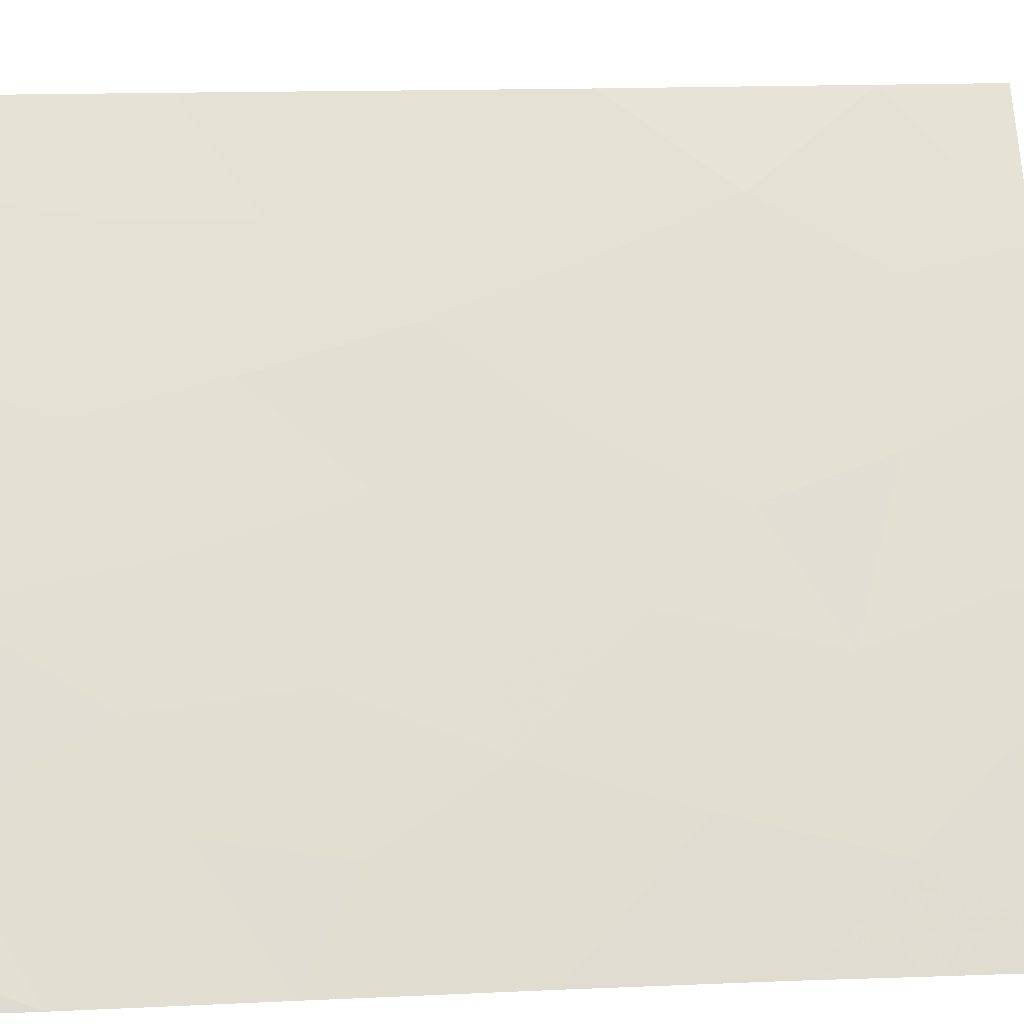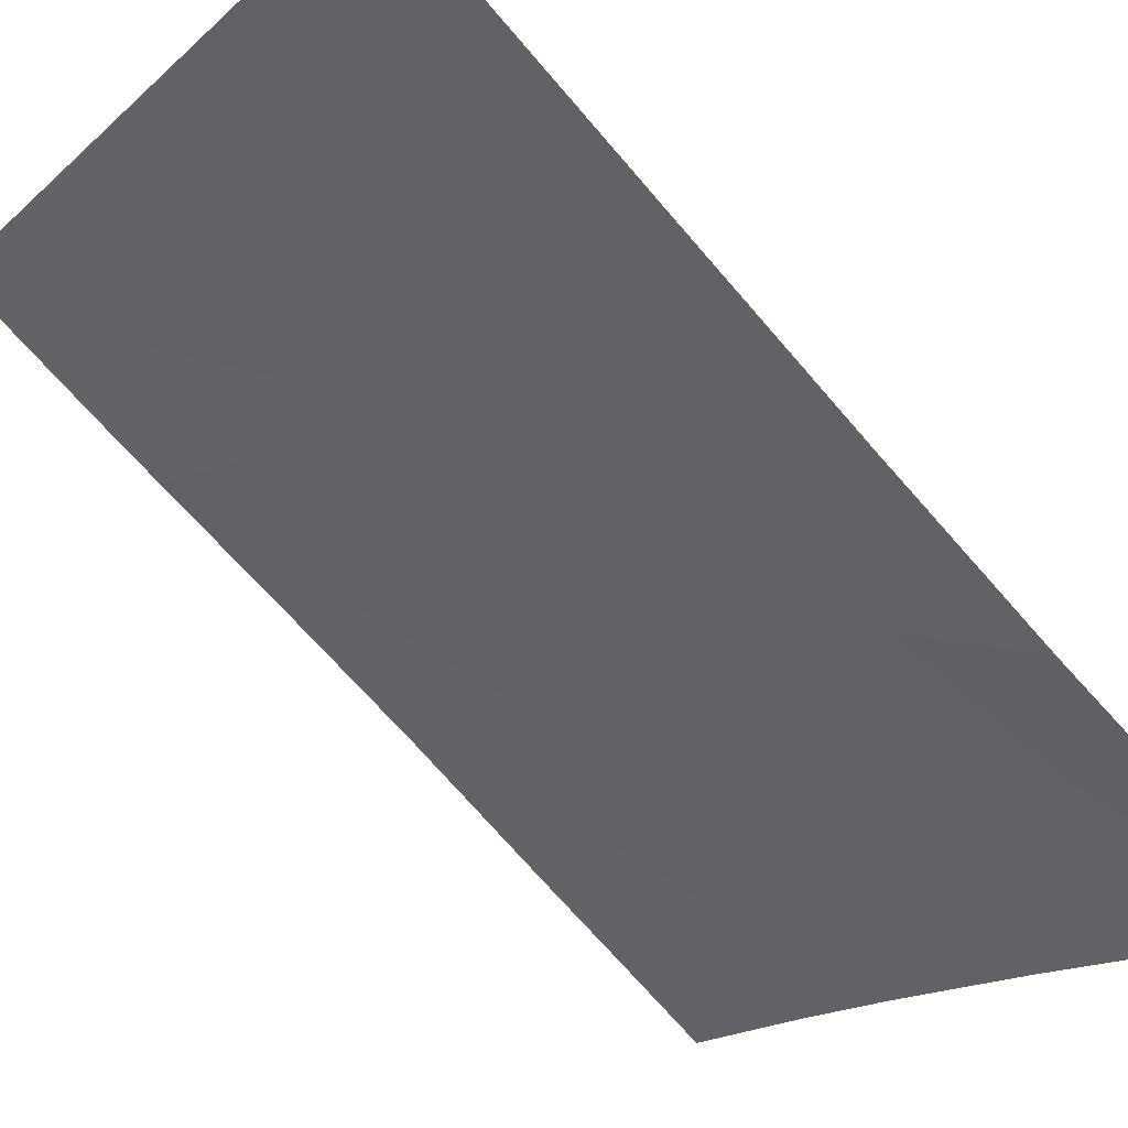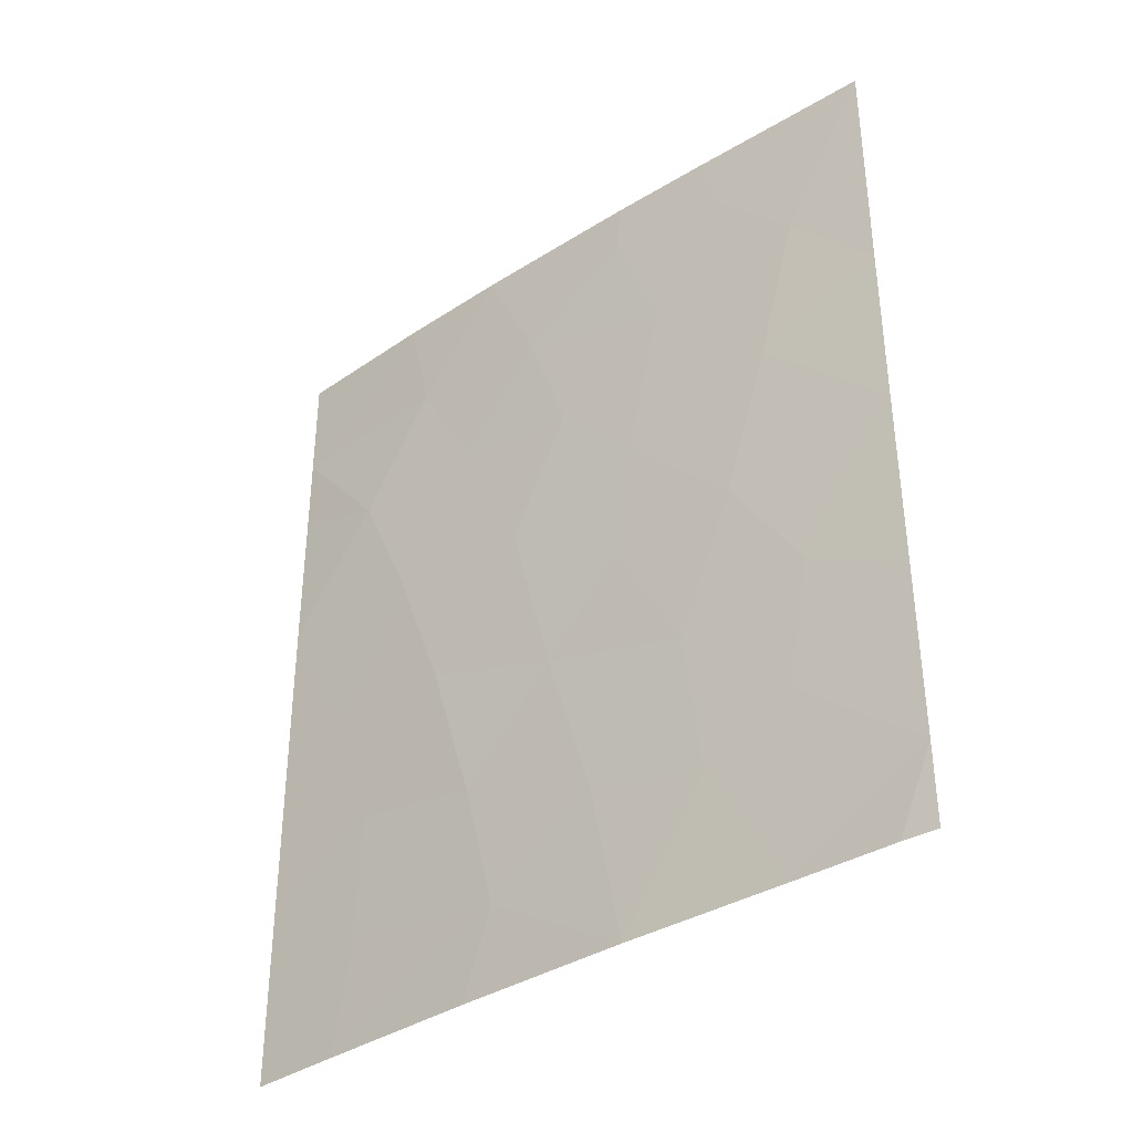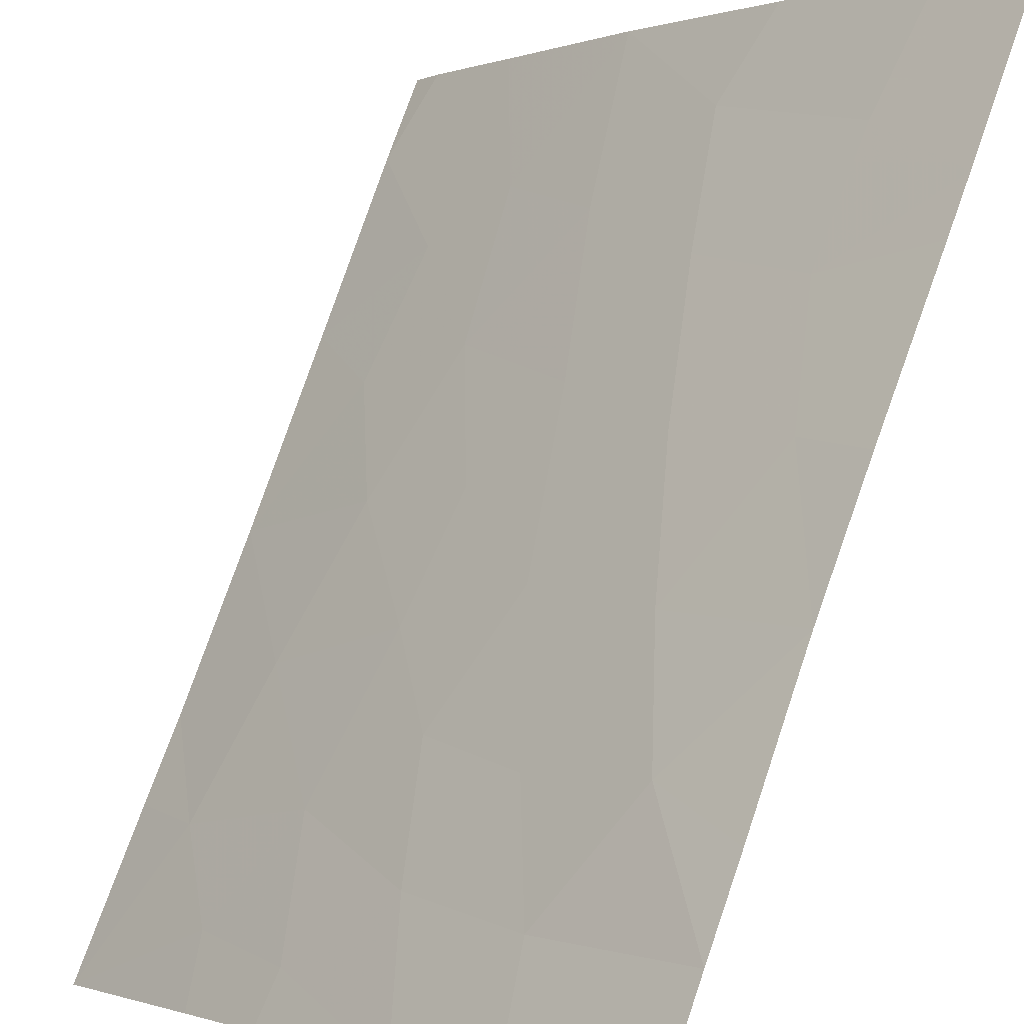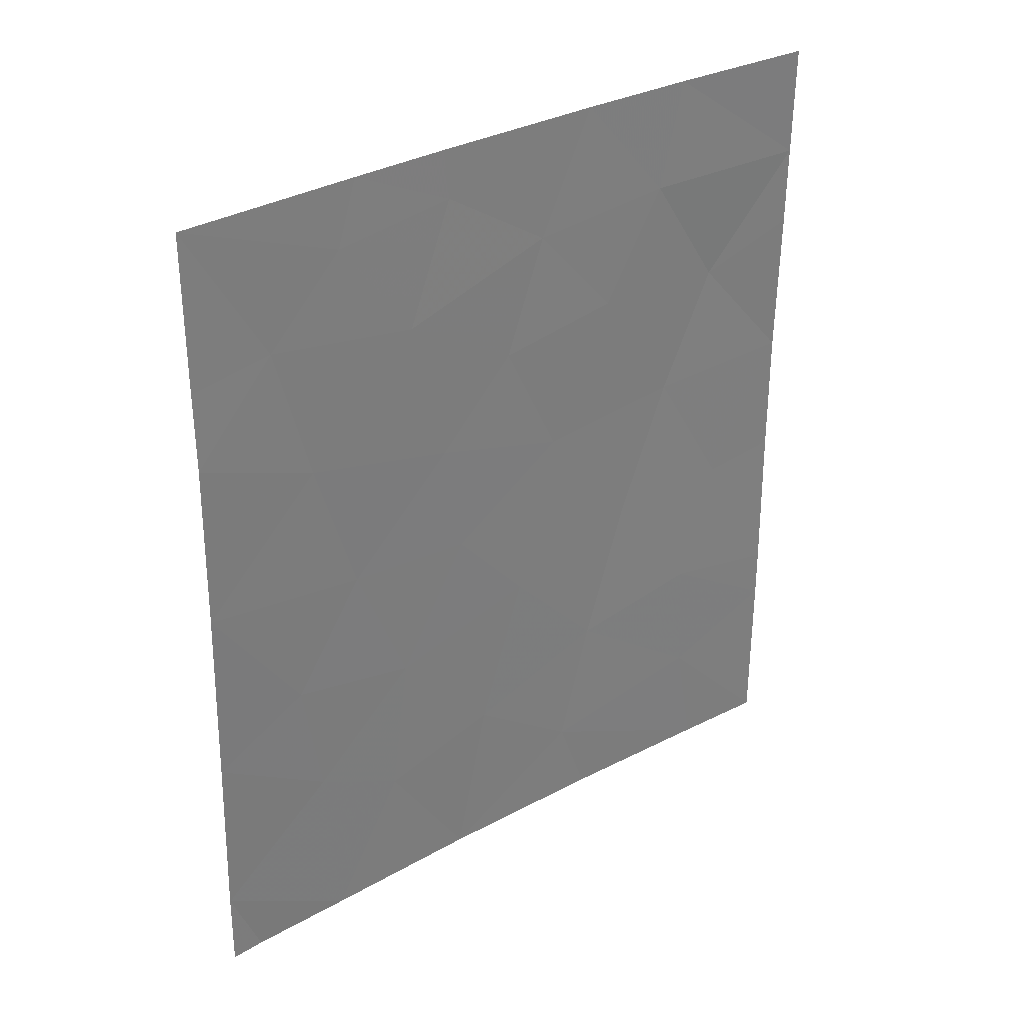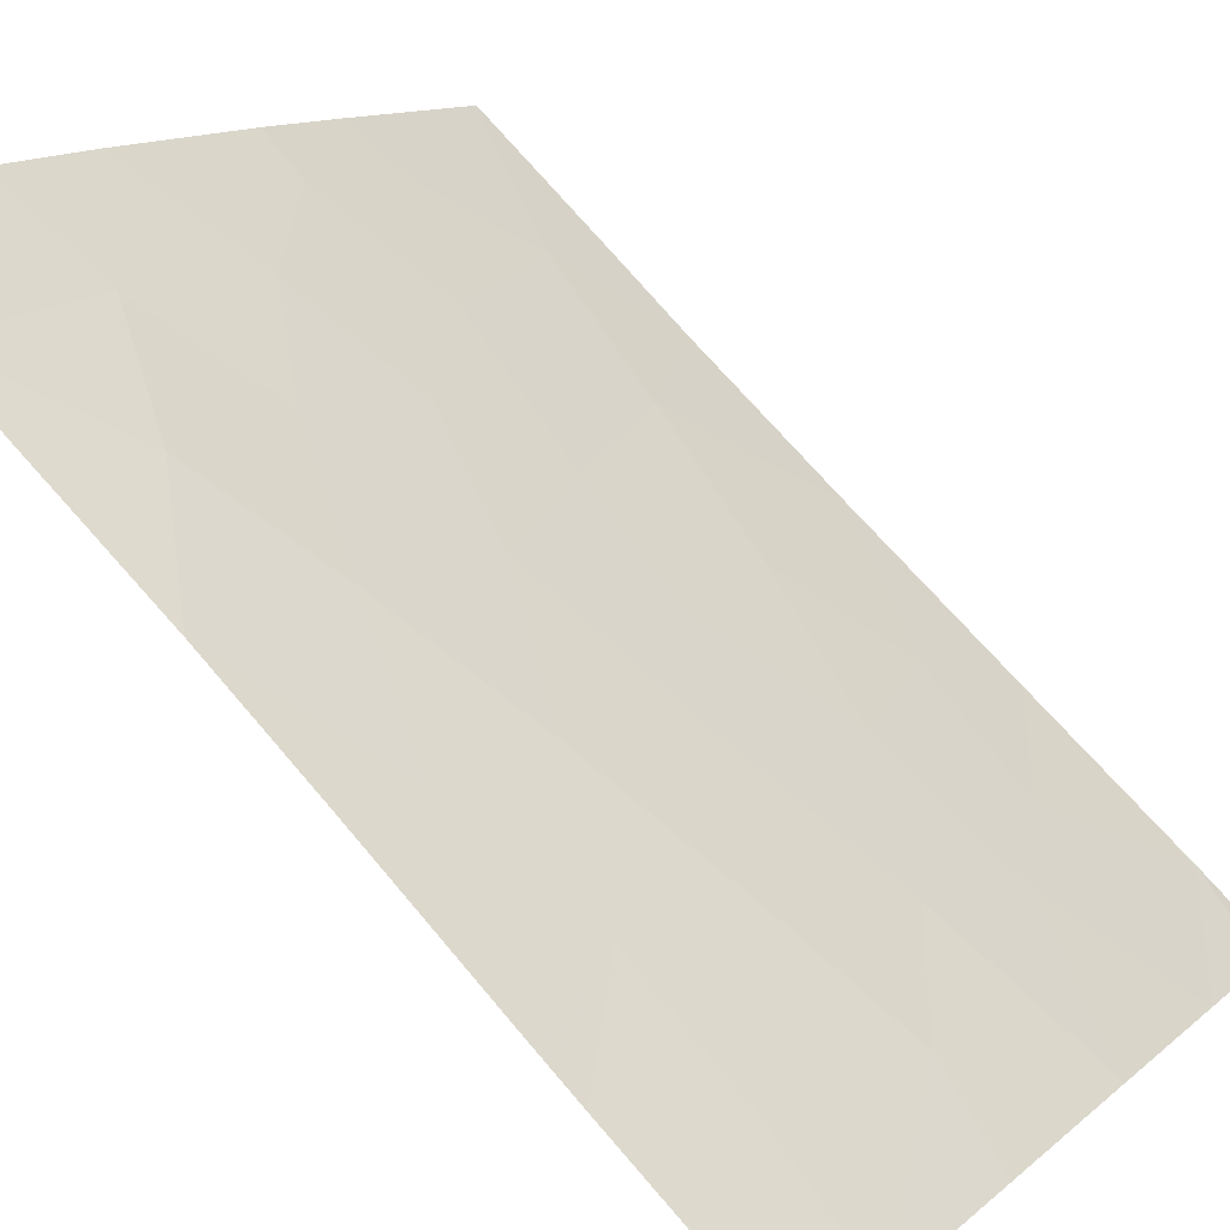
<metadata>
{"format":"obj","ext":"obj","renderer":"f3d","projection":"perspective","resolution":1024,"background":"white","views":[{"elev":17.1,"azim":-94.1,"up":"+Y"},{"elev":-75.2,"azim":-137.7,"up":"+Y"},{"elev":-36.5,"azim":-90.2,"up":"+Z"},{"elev":74.3,"azim":19.6,"up":"+Y"},{"elev":32.3,"azim":12.7,"up":"+Z"},{"elev":74.5,"azim":139.2,"up":"+Y"}]}
</metadata>
<code>
v -48.86 35.65 -48.77
v -52.74 30.72 -38
v -52 31.69 -40.08
v -49.42 34.95 -45.49
v -48.54 36.02 -46.93
v -49.87 34.43 -47.67
v -52.74 30.72 -41.38
v -52.74 30.72 -40.23
v -51.67 32.13 -42.08
v -47.62 37.08 -42.92
v -49.55 34.76 -41.4
v -51.95 31.83 -45.68
v -47.1 37.68 -41.2
v -46.14 38.72 -42.82
v -50.11 34.09 -44.26
v -46.14 38.72 -44.64
v -48.57 36 -50
v -50.18 33.99 -38.71
v -48.63 35.85 -38
v -46.11 38.72 -40.7
v -47.77 36.85 -39.54
v -47.53 37.12 -38
v -46.12 38.72 -47.59
v -48.12 36.51 -44.86
v -50.79 33.29 -46.06
v -52.77 30.72 -43.77
v -52.82 30.72 -46.38
v -51.78 32.07 -47.46
v -52.88 30.72 -48.86
v -52.89 30.72 -50
v -50.21 34.07 -50
v -52.6 31.11 -50
v -47.02 37.72 -50
v -46.12 38.72 -50
v -51.67 32.26 -50
v -50.98 33.09 -48.13
v -46.08 38.72 -38
v -46.1 38.72 -39.56
v -50.23 33.93 -38
v -46.12 38.72 -46.86
v -49.01 35.43 -43.13
v -47.26 37.45 -46.58
v -47.21 37.5 -48.32
v -51.29 32.58 -38.93
v -49.16 35.22 -39.74
v -48.37 36.15 -41.12
v -50.6 33.45 -40.44
v -51.11 32.81 -38
v -46.88 37.89 -44.78
v -51.29 32.65 -44.11
v -50.28 33.87 -42.59
f 4 6 5
f 6 31 1
f 3 7 9
f 46 11 41
f 14 13 10
f 16 14 49
f 19 39 18
f 1 43 5
f 14 20 13
f 11 46 45
f 10 49 14
f 4 24 41
f 25 4 15
f 12 50 26
f 5 24 4
f 24 49 10
f 27 28 12
f 32 29 30
f 24 10 41
f 20 38 13
f 7 26 9
f 26 27 12
f 3 8 7
f 25 50 12
f 31 17 1
f 23 43 34
f 42 43 23
f 3 2 8
f 21 38 22
f 28 27 29
f 48 2 44
f 36 35 31
f 13 38 21
f 23 40 42
f 18 44 47
f 24 42 49
f 40 16 49
f 40 49 42
f 11 51 41
f 13 46 10
f 41 10 46
f 17 33 1
f 3 47 44
f 18 47 45
f 18 45 19
f 43 42 5
f 46 13 21
f 22 19 21
f 25 6 4
f 6 1 5
f 9 47 3
f 11 47 51
f 43 1 33
f 39 48 18
f 44 18 48
f 44 2 3
f 12 28 25
f 47 11 45
f 51 9 50
f 42 24 5
f 15 4 41
f 43 33 34
f 36 31 6
f 15 50 25
f 9 26 50
f 51 47 9
f 50 15 51
f 29 32 35
f 22 38 37
f 36 6 25
f 28 29 35
f 28 35 36
f 51 15 41
f 21 19 45
f 21 45 46
f 28 36 25

</code>
